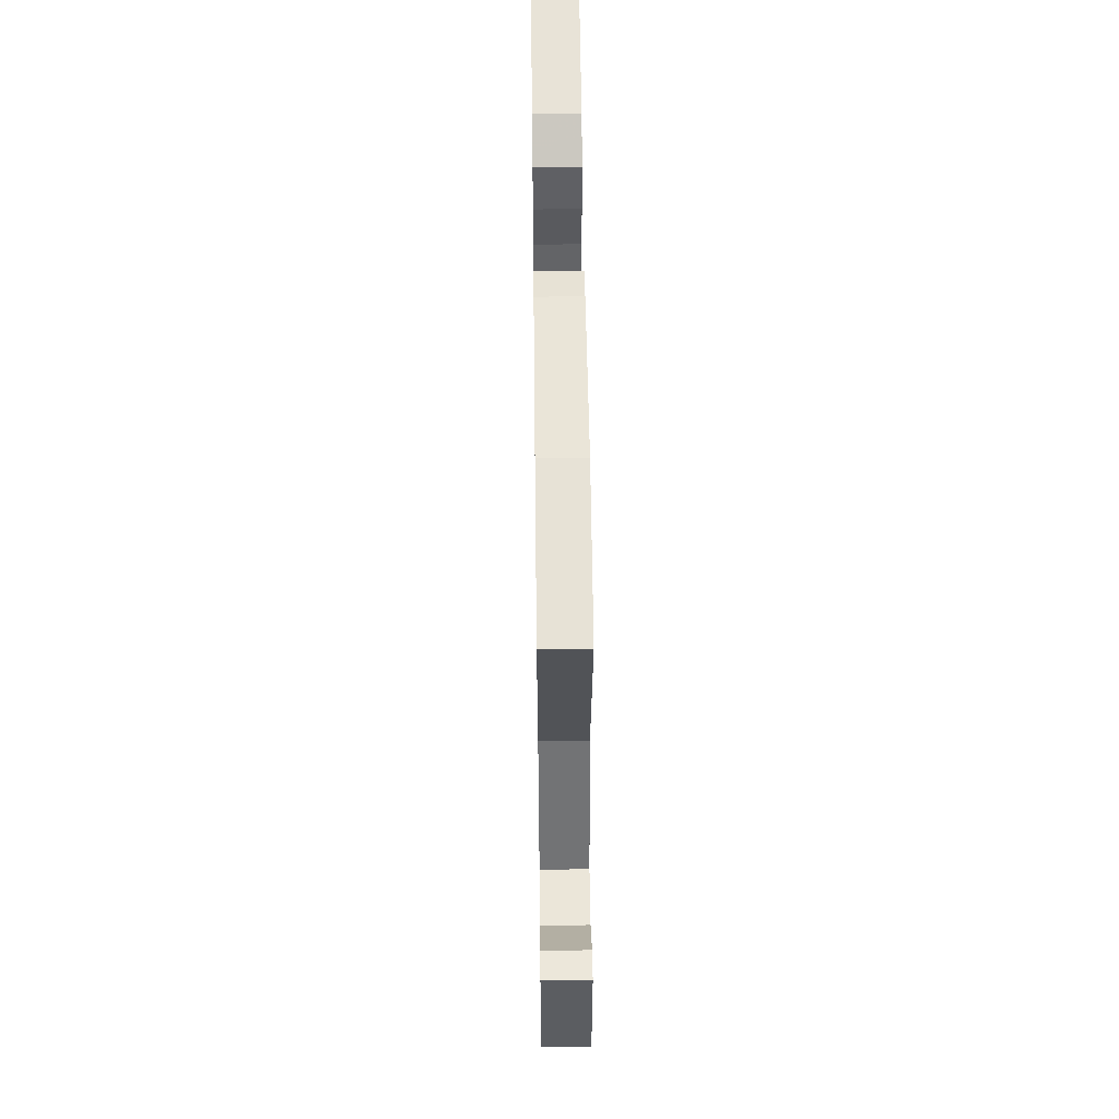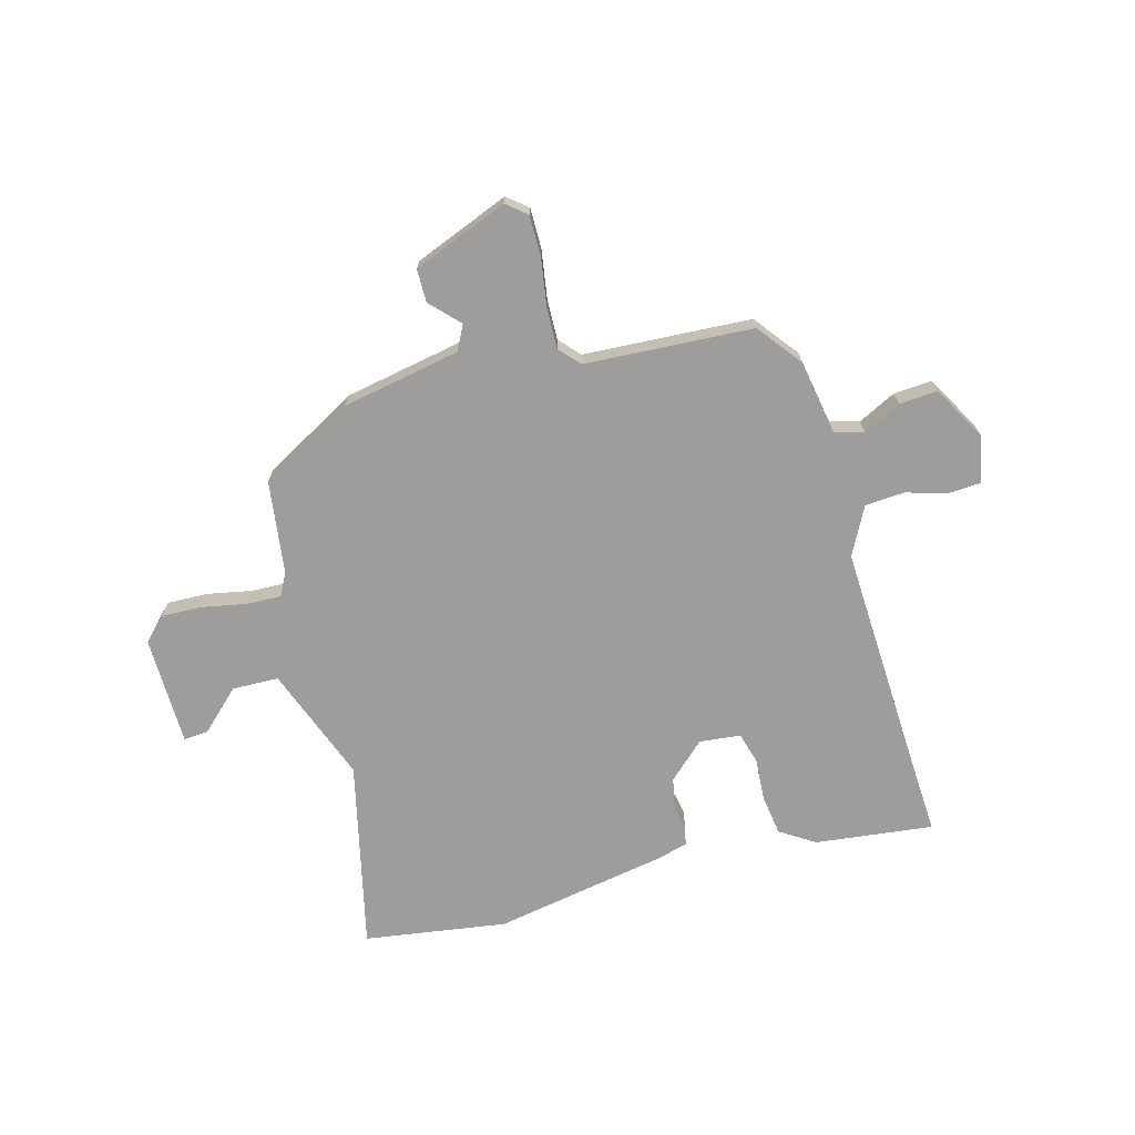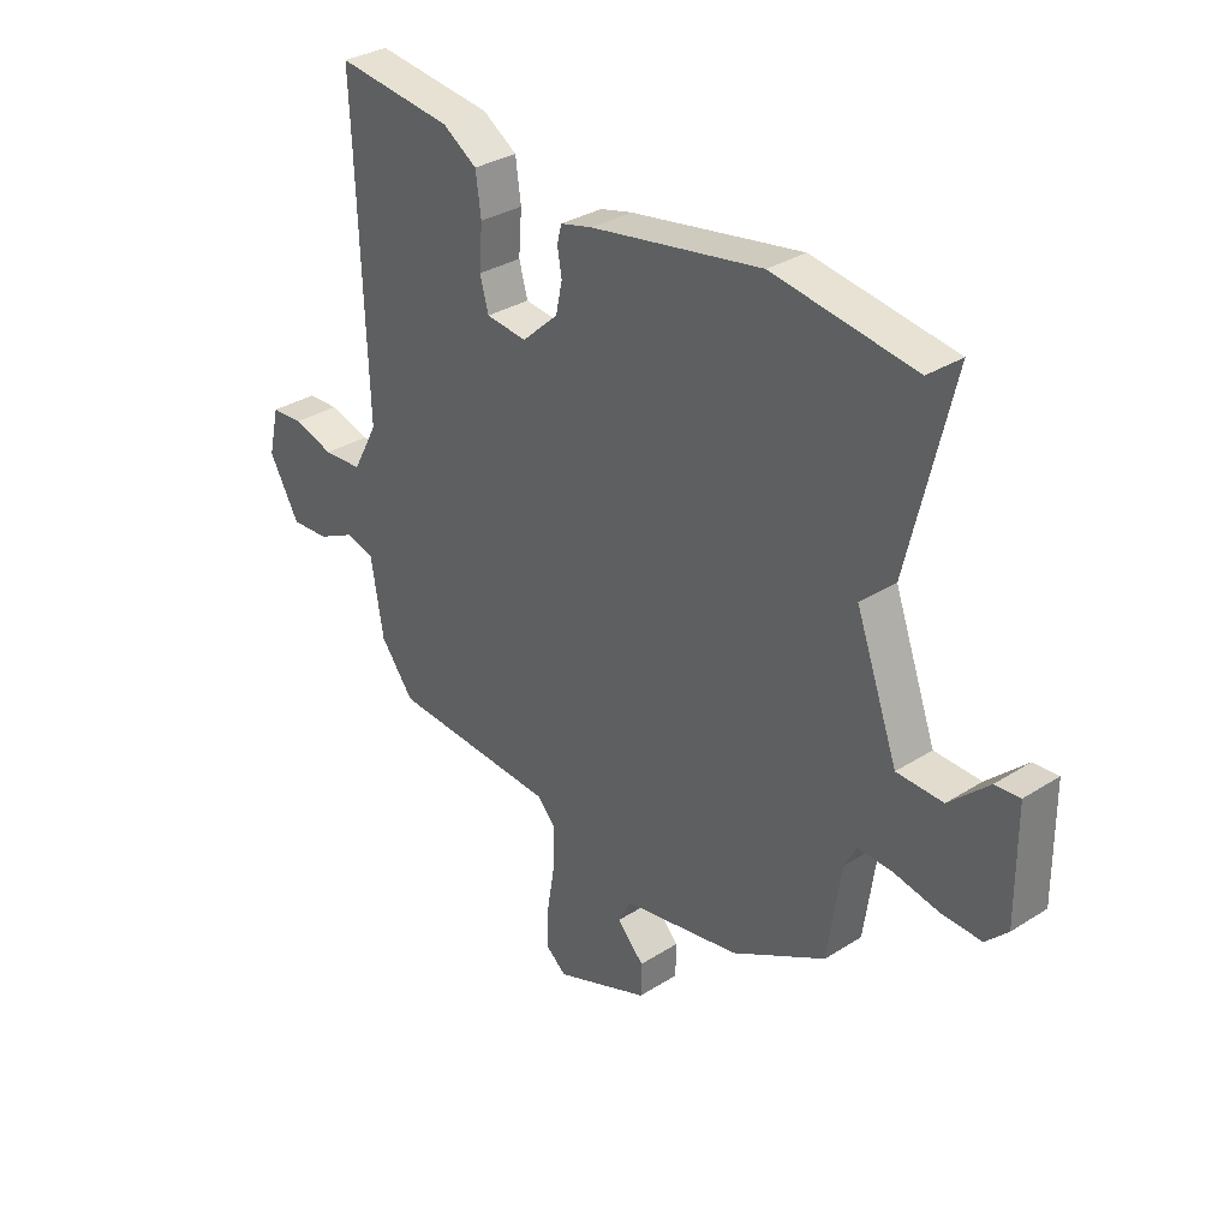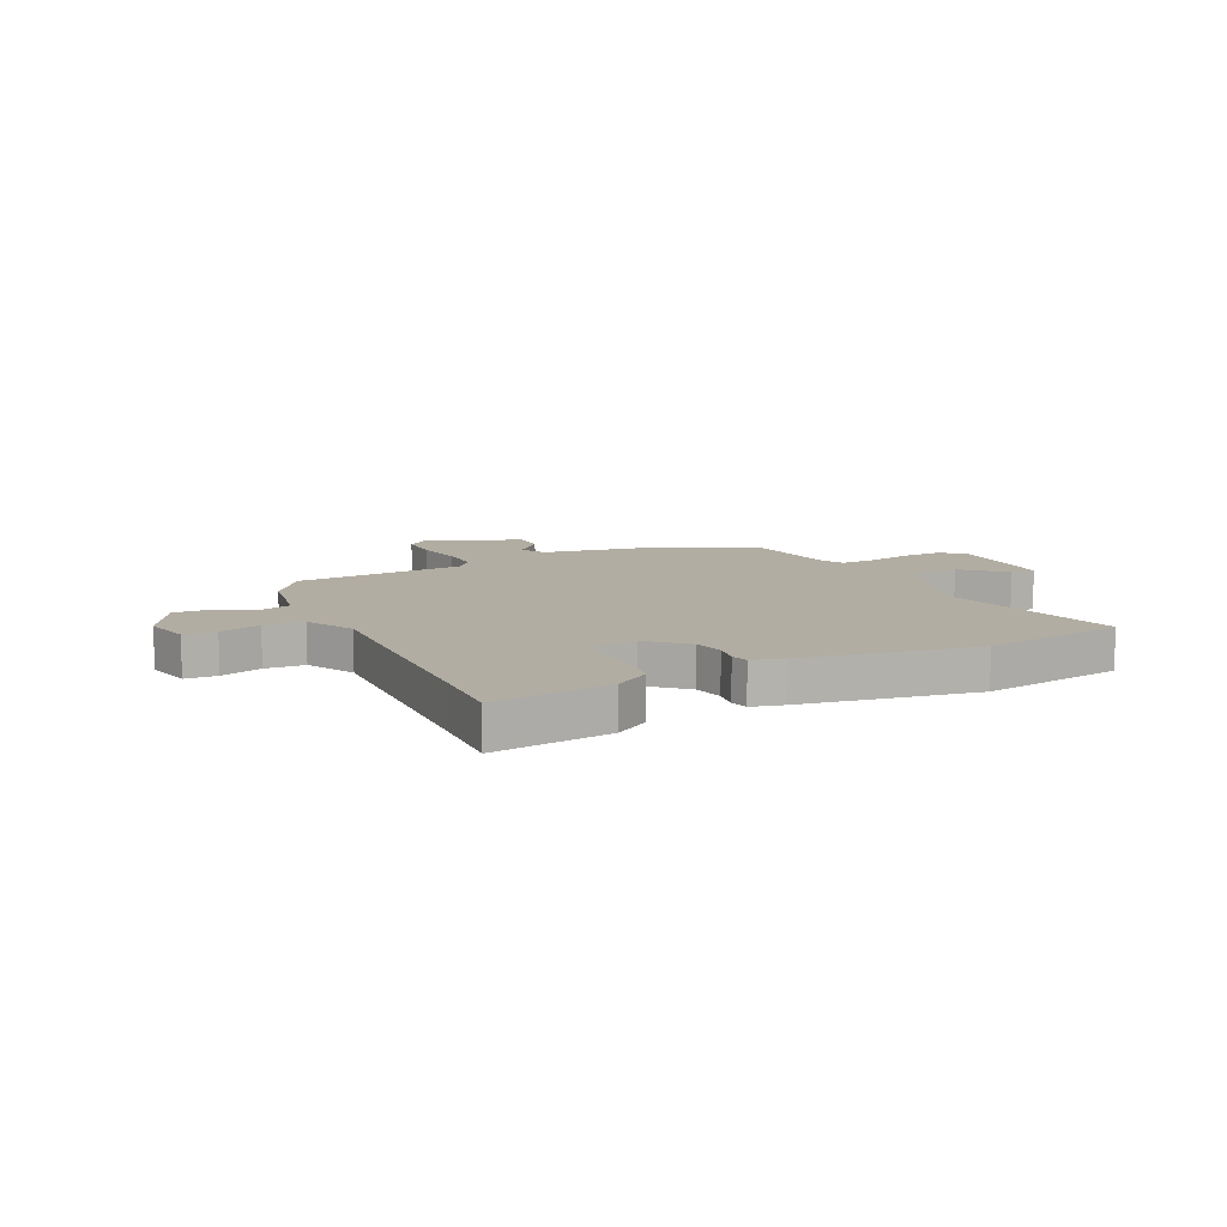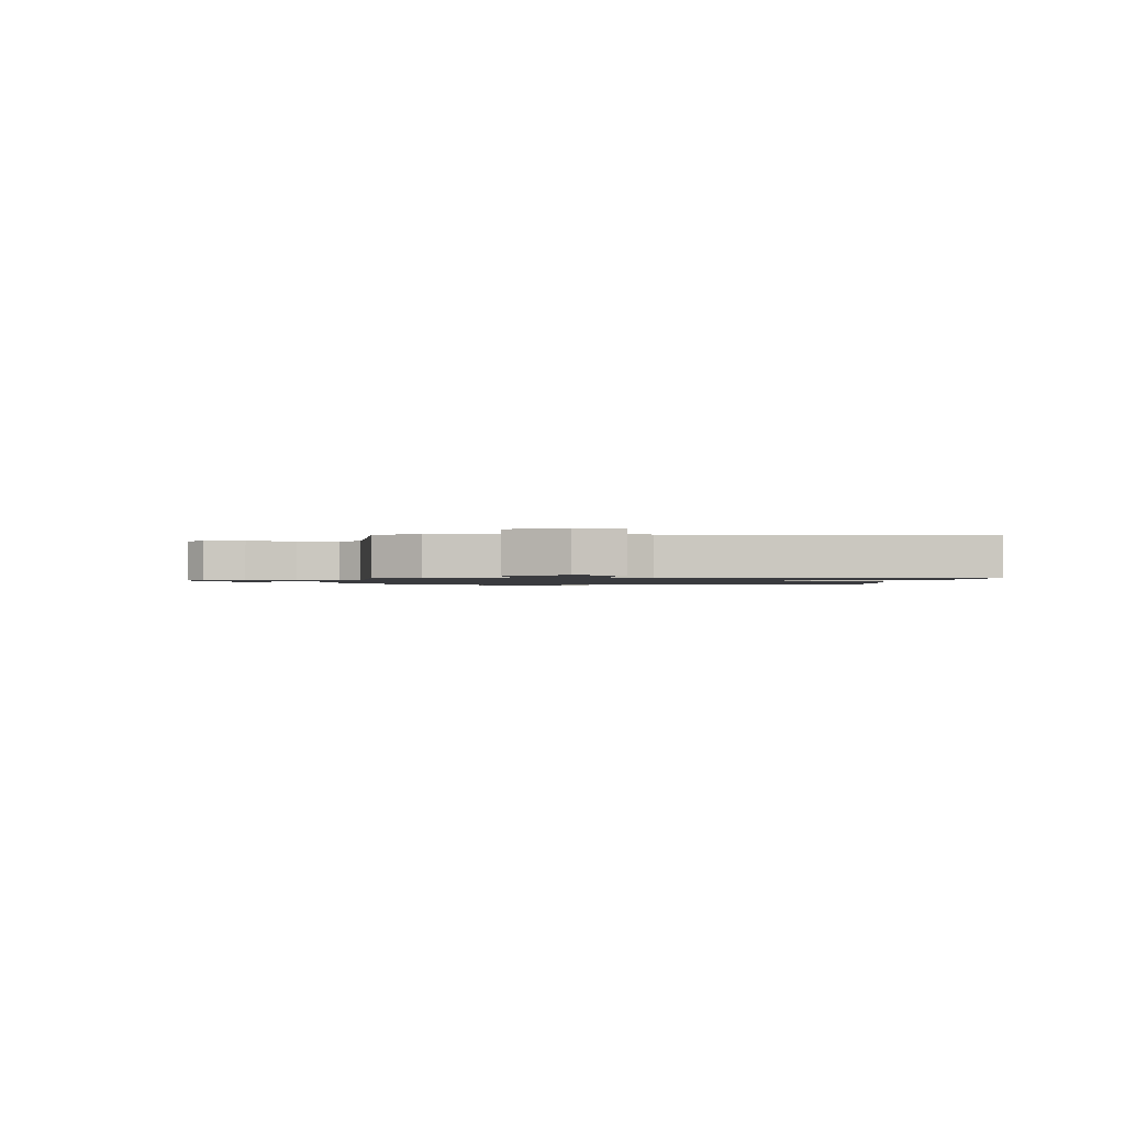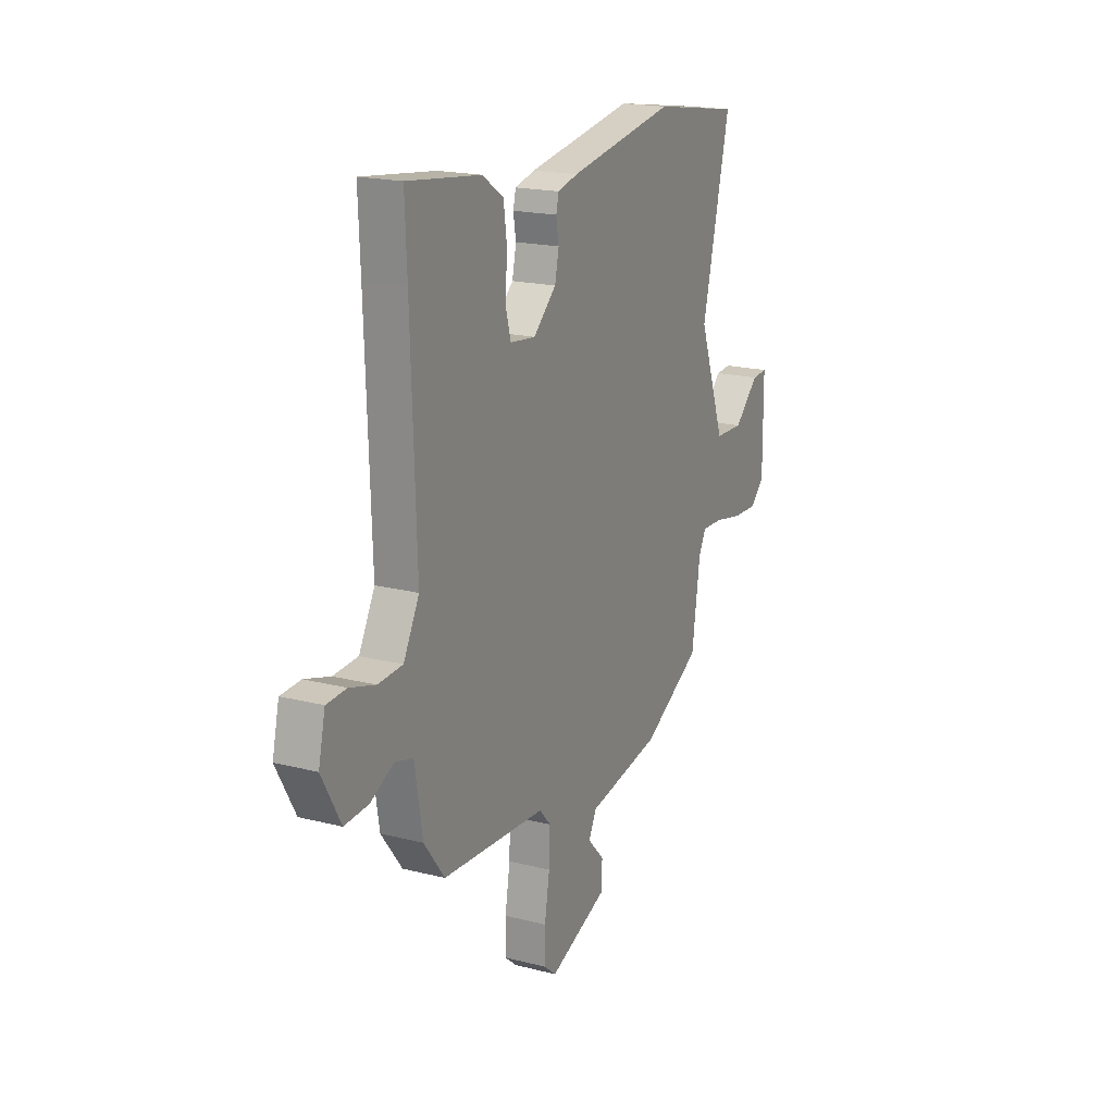
<metadata>
{"format":"obj","ext":"obj","renderer":"f3d","projection":"perspective","resolution":1024,"background":"white","views":[{"elev":54.2,"azim":89.3,"up":"+Z"},{"elev":-70.5,"azim":-164.1,"up":"+Y"},{"elev":32.2,"azim":48.4,"up":"+Z"},{"elev":10.6,"azim":-25.8,"up":"+Y"},{"elev":-1.2,"azim":-94.6,"up":"+Y"},{"elev":18.9,"azim":-64.1,"up":"+Z"}]}
</metadata>
<code>
v 0.336 0.07 0.526
v 0.6 0.07 0.484
v 0.516 0.07 0.136
v 0.594 0.07 -0.079
v 0.68 0.07 -0.082
v 0.754 0.07 -0.013
v 0.8 0.07 -0.01
v 0.801 0.07 -0.213
v 0.76 0.07 -0.254
v 0.685 0.07 -0.251
v 0.602 0.07 -0.234
v 0.537 0.07 -0.231
v 0.515 0.07 -0.273
v 0.49 0.07 -0.445
v 0.315 0.07 -0.541
v 0.095 0.07 -0.58
v 0.071 0.07 -0.626
v 0.121 0.07 -0.679
v 0.12 0.07 -0.74
v -0.057 0.07 -0.808
v -0.094 0.07 -0.777
v -0.093 0.07 -0.703
v -0.078 0.07 -0.614
v -0.075 0.07 -0.537
v -0.109 0.07 -0.499
v -0.42 0.07 -0.478
v -0.482 0.07 -0.396
v -0.505 0.07 -0.257
v -0.559 0.07 -0.242
v -0.629 0.07 -0.276
v -0.7 0.07 -0.28
v -0.756 0.07 -0.179
v -0.736 0.07 -0.093
v -0.677 0.07 -0.09
v -0.601 0.07 -0.113
v -0.528 0.07 -0.109
v -0.481 0.07 -0.021
v -0.496 0.07 0.409
v -0.502 0.07 0.549
v -0.284 0.07 0.521
v -0.22 0.07 0.479
v -0.21 0.07 0.405
v -0.216 0.07 0.325
v -0.2 0.07 0.267
v -0.124 0.07 0.258
v -0.056 0.07 0.32
v -0.044 0.07 0.376
v -0.052 0.07 0.424
v -0.044 0.07 0.457
v 0.016 0.07 0.472
v 0.336 0 0.526
v 0.6 0 0.484
v 0.516 0 0.136
v 0.594 0 -0.079
v 0.68 0 -0.082
v 0.754 0 -0.013
v 0.8 0 -0.01
v 0.801 0 -0.213
v 0.76 0 -0.254
v 0.685 0 -0.251
v 0.602 0 -0.234
v 0.537 0 -0.231
v 0.515 0 -0.273
v 0.49 0 -0.445
v 0.315 0 -0.541
v 0.095 0 -0.58
v 0.071 0 -0.626
v 0.121 0 -0.679
v 0.12 0 -0.74
v -0.057 0 -0.808
v -0.094 0 -0.777
v -0.093 0 -0.703
v -0.078 0 -0.614
v -0.075 0 -0.537
v -0.109 0 -0.499
v -0.42 0 -0.478
v -0.482 0 -0.396
v -0.505 0 -0.257
v -0.559 0 -0.242
v -0.629 0 -0.276
v -0.7 0 -0.28
v -0.756 0 -0.179
v -0.736 0 -0.093
v -0.677 0 -0.09
v -0.601 0 -0.113
v -0.528 0 -0.109
v -0.481 0 -0.021
v -0.496 0 0.409
v -0.502 0 0.549
v -0.284 0 0.521
v -0.22 0 0.479
v -0.21 0 0.405
v -0.216 0 0.325
v -0.2 0 0.267
v -0.124 0 0.258
v -0.056 0 0.32
v -0.044 0 0.376
v -0.052 0 0.424
v -0.044 0 0.457
v 0.016 0 0.472
f 47 48 49 50
f 46 47 50 1
f 45 46 1 2
f 40 41 42 43
f 38 39 40 43
f 37 38 43 44
f 36 37 44 45
f 32 33 34 35
f 32 35 36
f 29 30 31 32
f 28 29 32 36
f 25 26 27 28
f 25 28 36 45
f 20 21 22 23
f 20 23 24
f 17 18 19 20
f 16 17 20 24
f 13 14 15 16
f 12 13 16 24
f 8 9 10 11
f 8 11 12
f 5 6 7 8
f 4 5 8 12
f 3 4 12 24
f 24 25 45
f 2 3 24 45
f 100 99 98 97
f 51 100 97 96
f 52 51 96 95
f 93 92 91 90
f 93 90 89 88
f 94 93 88 87
f 95 94 87 86
f 85 84 83 82
f 86 85 82
f 82 81 80 79
f 86 82 79 78
f 78 77 76 75
f 95 86 78 75
f 73 72 71 70
f 74 73 70
f 70 69 68 67
f 74 70 67 66
f 66 65 64 63
f 74 66 63 62
f 61 60 59 58
f 62 61 58
f 58 57 56 55
f 62 58 55 54
f 74 62 54 53
f 95 75 74
f 95 74 53 52
f 1 51 52 2
f 2 52 53 3
f 3 53 54 4
f 4 54 55 5
f 5 55 56 6
f 6 56 57 7
f 7 57 58 8
f 8 58 59 9
f 9 59 60 10
f 10 60 61 11
f 11 61 62 12
f 12 62 63 13
f 13 63 64 14
f 14 64 65 15
f 15 65 66 16
f 16 66 67 17
f 17 67 68 18
f 18 68 69 19
f 19 69 70 20
f 20 70 71 21
f 21 71 72 22
f 22 72 73 23
f 23 73 74 24
f 24 74 75 25
f 25 75 76 26
f 26 76 77 27
f 27 77 78 28
f 28 78 79 29
f 29 79 80 30
f 30 80 81 31
f 31 81 82 32
f 32 82 83 33
f 33 83 84 34
f 34 84 85 35
f 35 85 86 36
f 36 86 87 37
f 37 87 88 38
f 38 88 89 39
f 39 89 90 40
f 40 90 91 41
f 41 91 92 42
f 42 92 93 43
f 43 93 94 44
f 44 94 95 45
f 45 95 96 46
f 46 96 97 47
f 47 97 98 48
f 48 98 99 49
f 49 99 100 50
f 50 100 51 1

</code>
